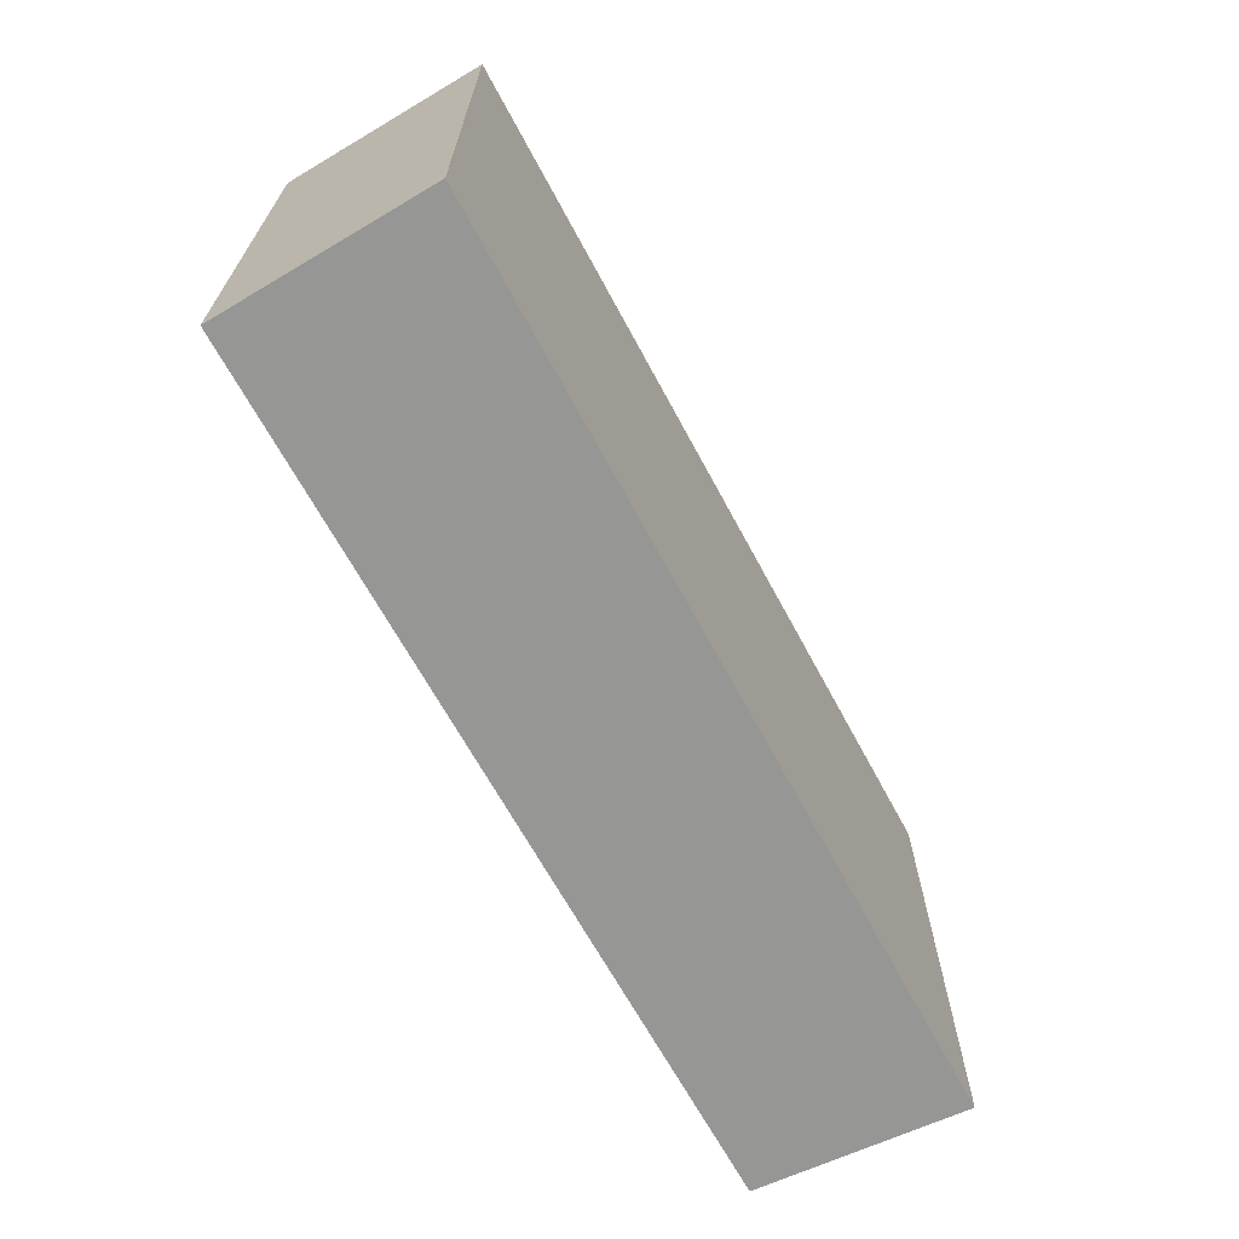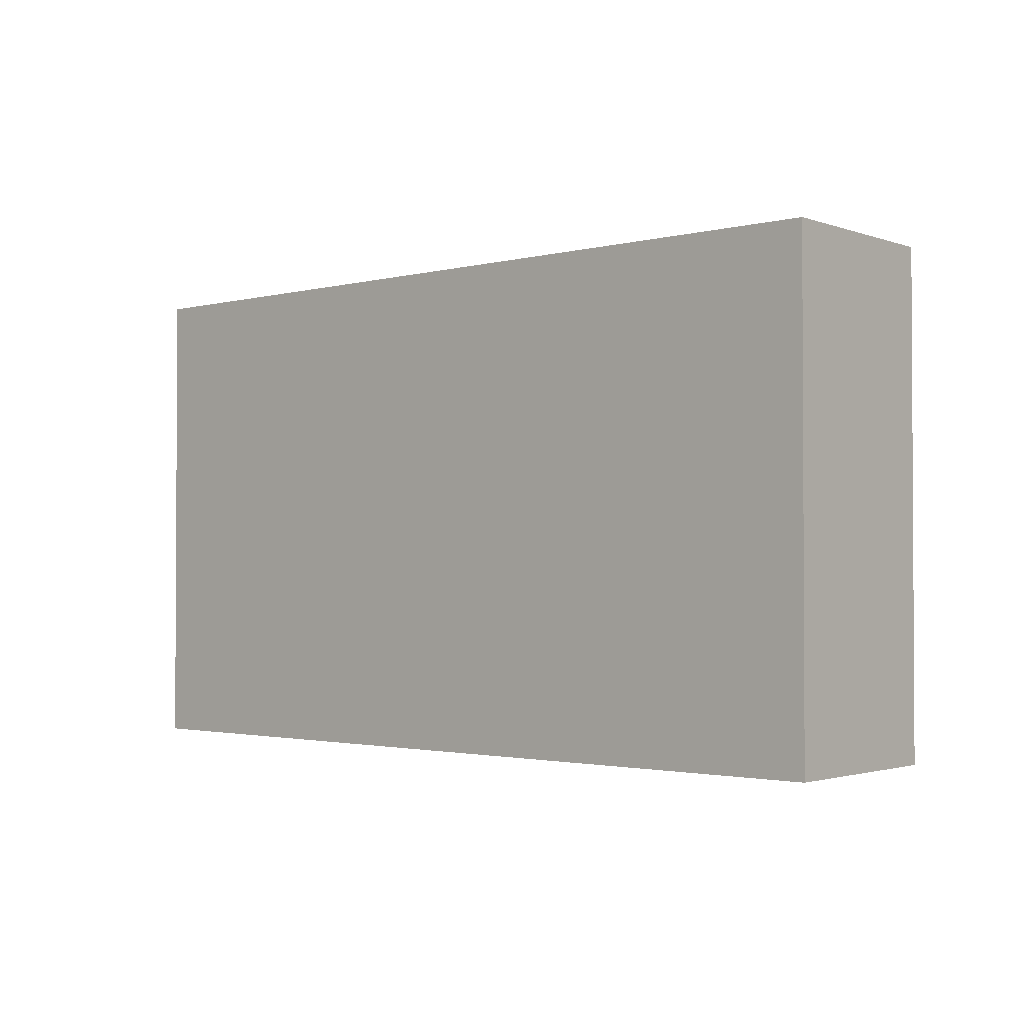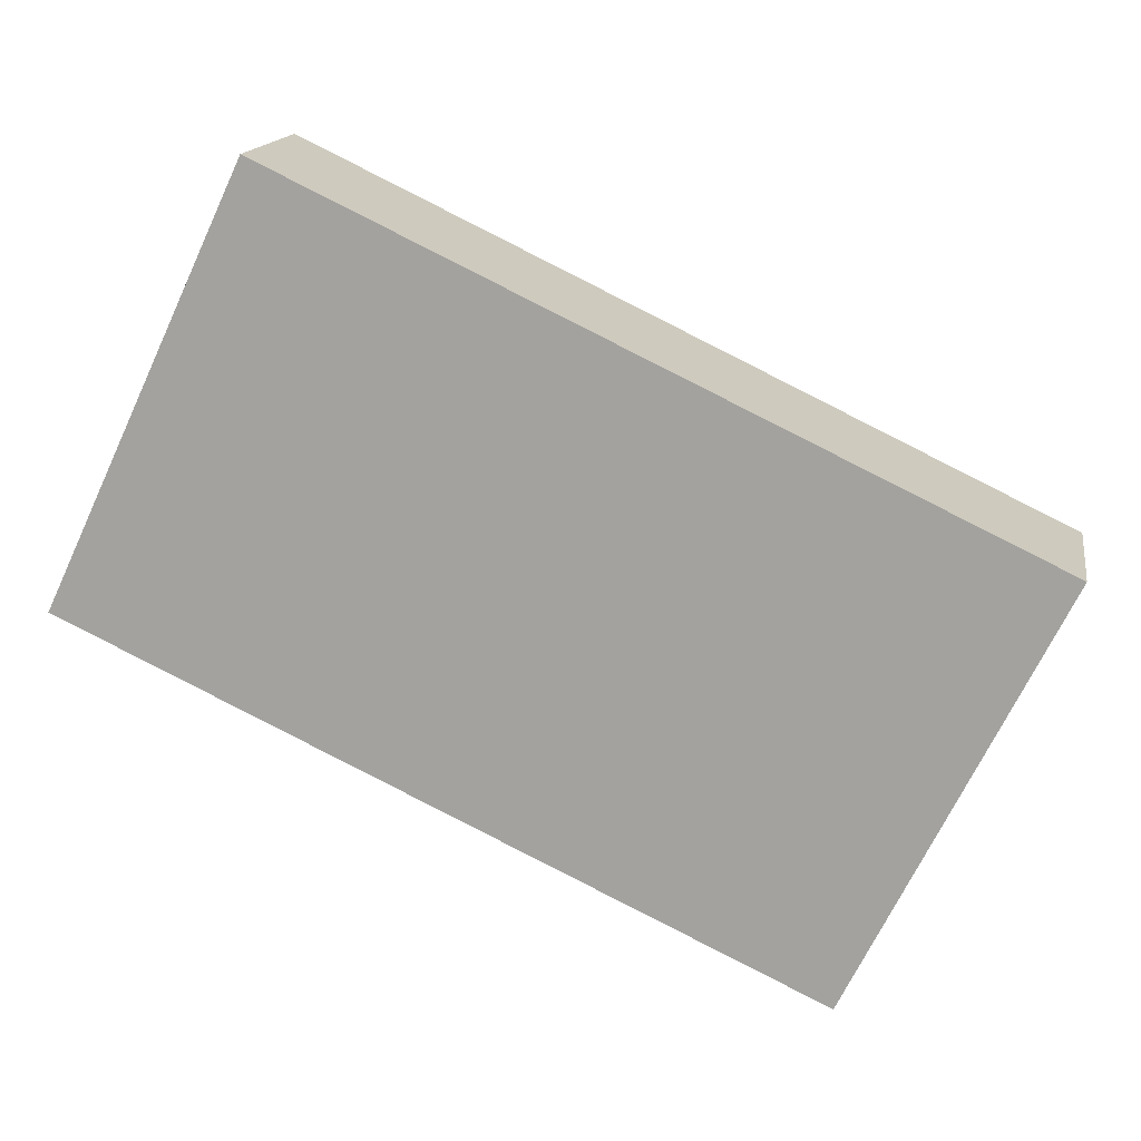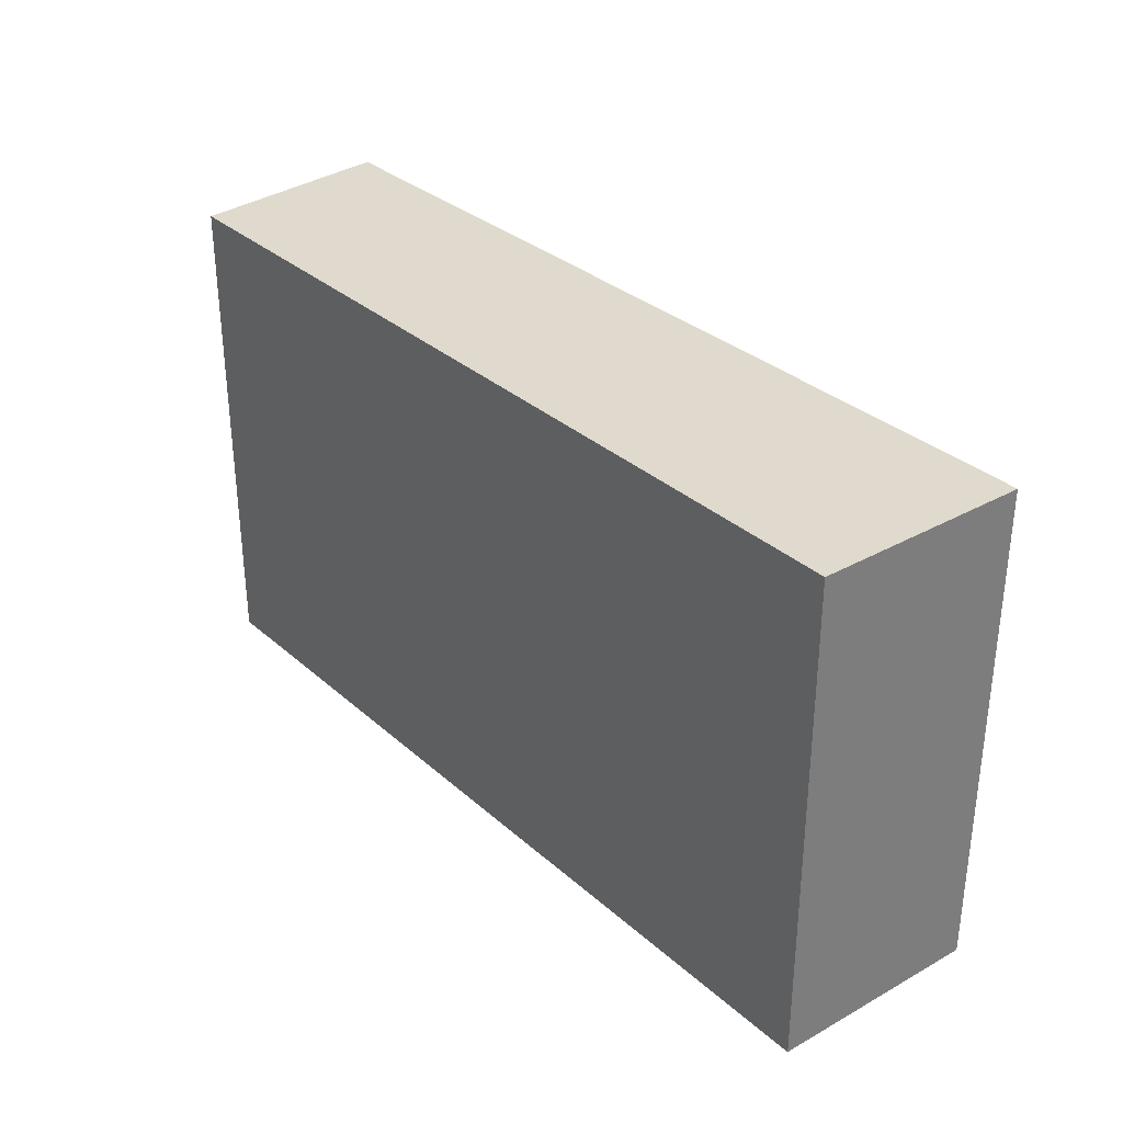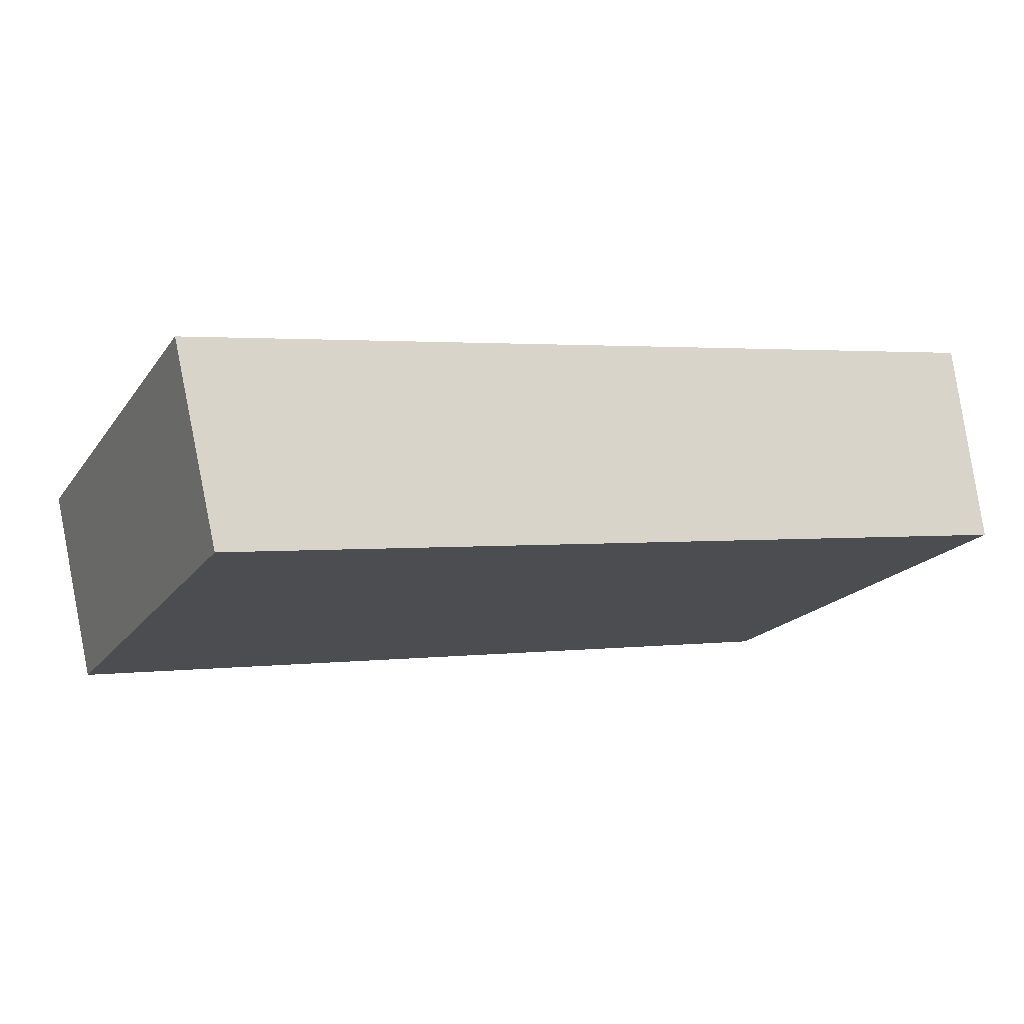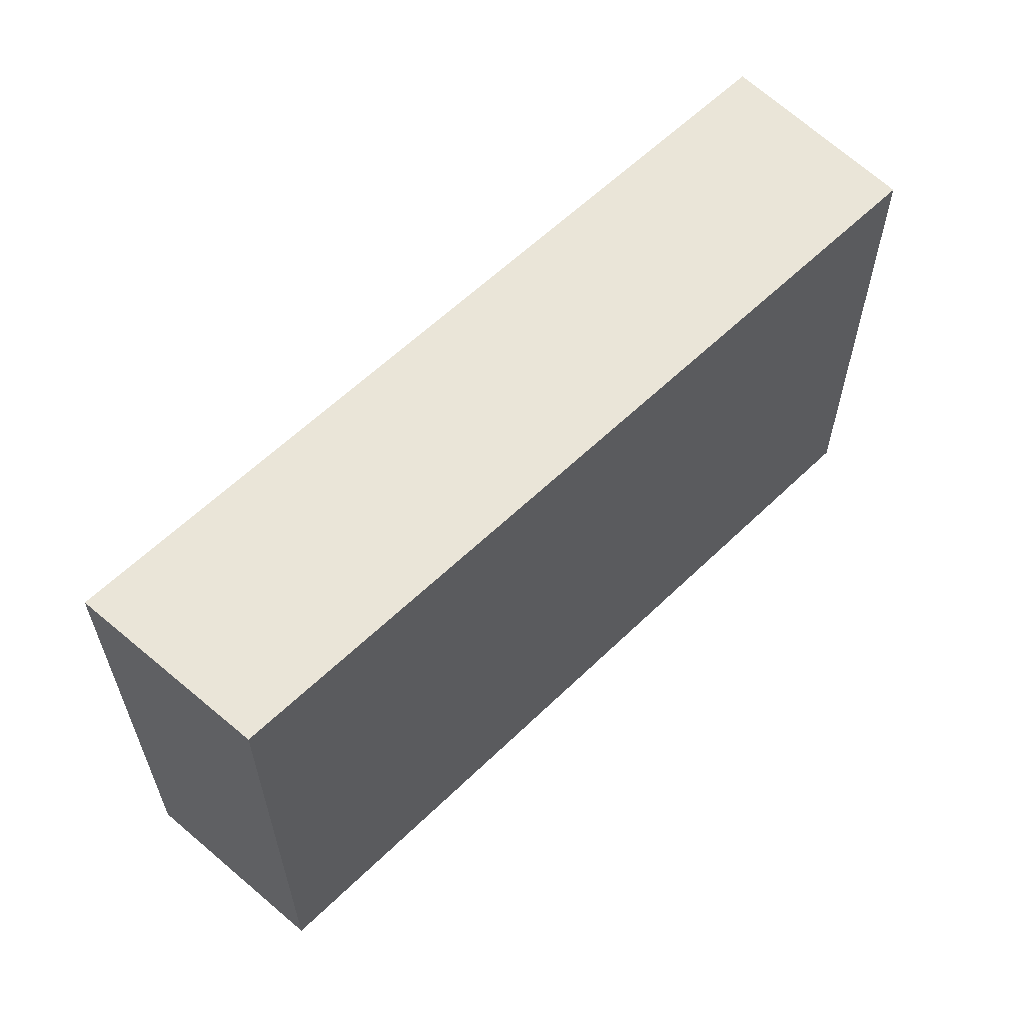
<metadata>
{"format":"obj","ext":"obj","renderer":"f3d","projection":"perspective","resolution":1024,"background":"white","views":[{"elev":-67.7,"azim":-52.3,"up":"+Y"},{"elev":-1.8,"azim":52.2,"up":"+Y"},{"elev":-70.3,"azim":-25.4,"up":"+Z"},{"elev":32.7,"azim":-120.7,"up":"+Y"},{"elev":-18.8,"azim":155.2,"up":"+Z"},{"elev":59.1,"azim":144.1,"up":"+Y"}]}
</metadata>
<code>
v  6.65 3.852 -1.04
v  0.2 3.852 1.634
v  7.02 3.852 0.51
v  0 3.852 2.359e-16
v  7.02 -3.123e-17 0.51
v  6.65 6.368e-17 -1.04
v  0 0 0
v  0.2 -1.001e-16 1.634
g defaultobject
f 1 2 3
f 2 1 4
f 5 1 3
f 1 5 6
f 6 4 1
f 4 6 7
f 7 2 4
f 2 7 8
f 8 3 2
f 3 8 5
f 8 6 5
f 6 8 7

</code>
